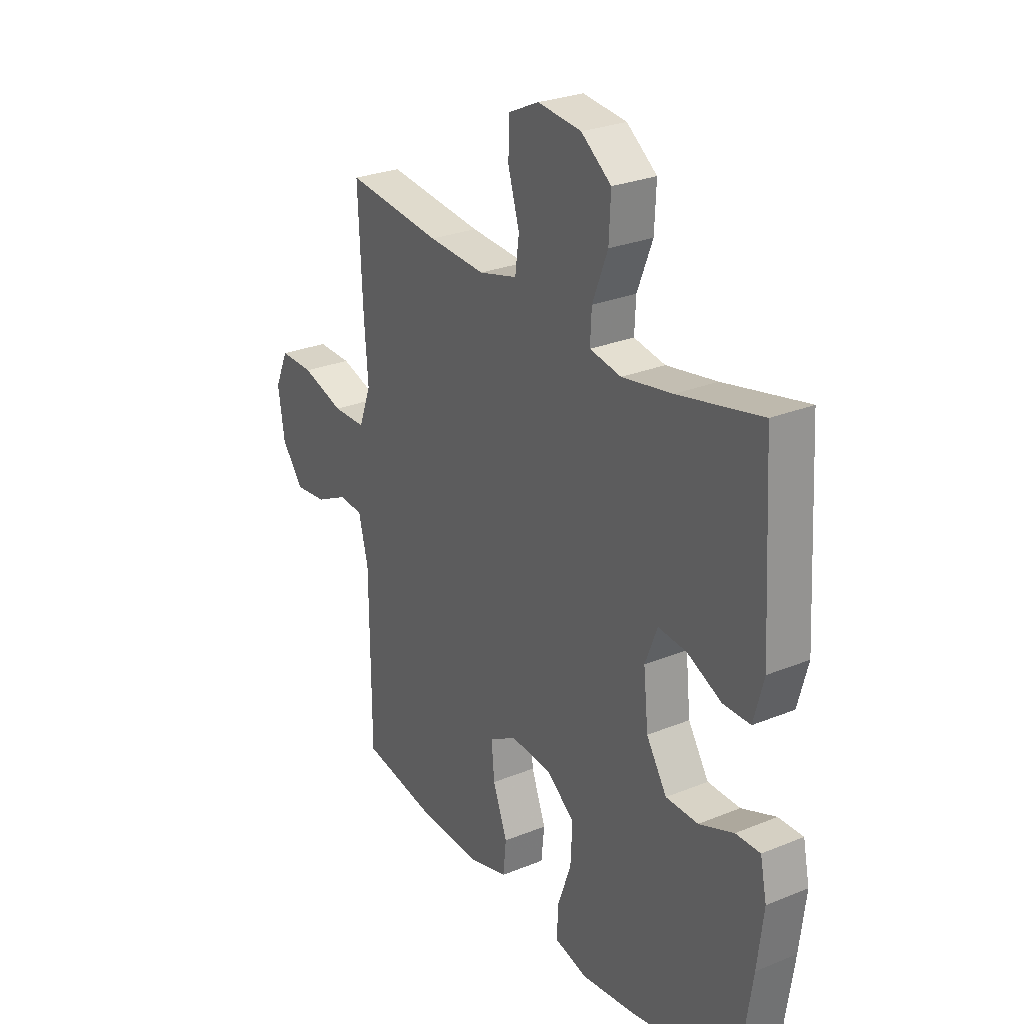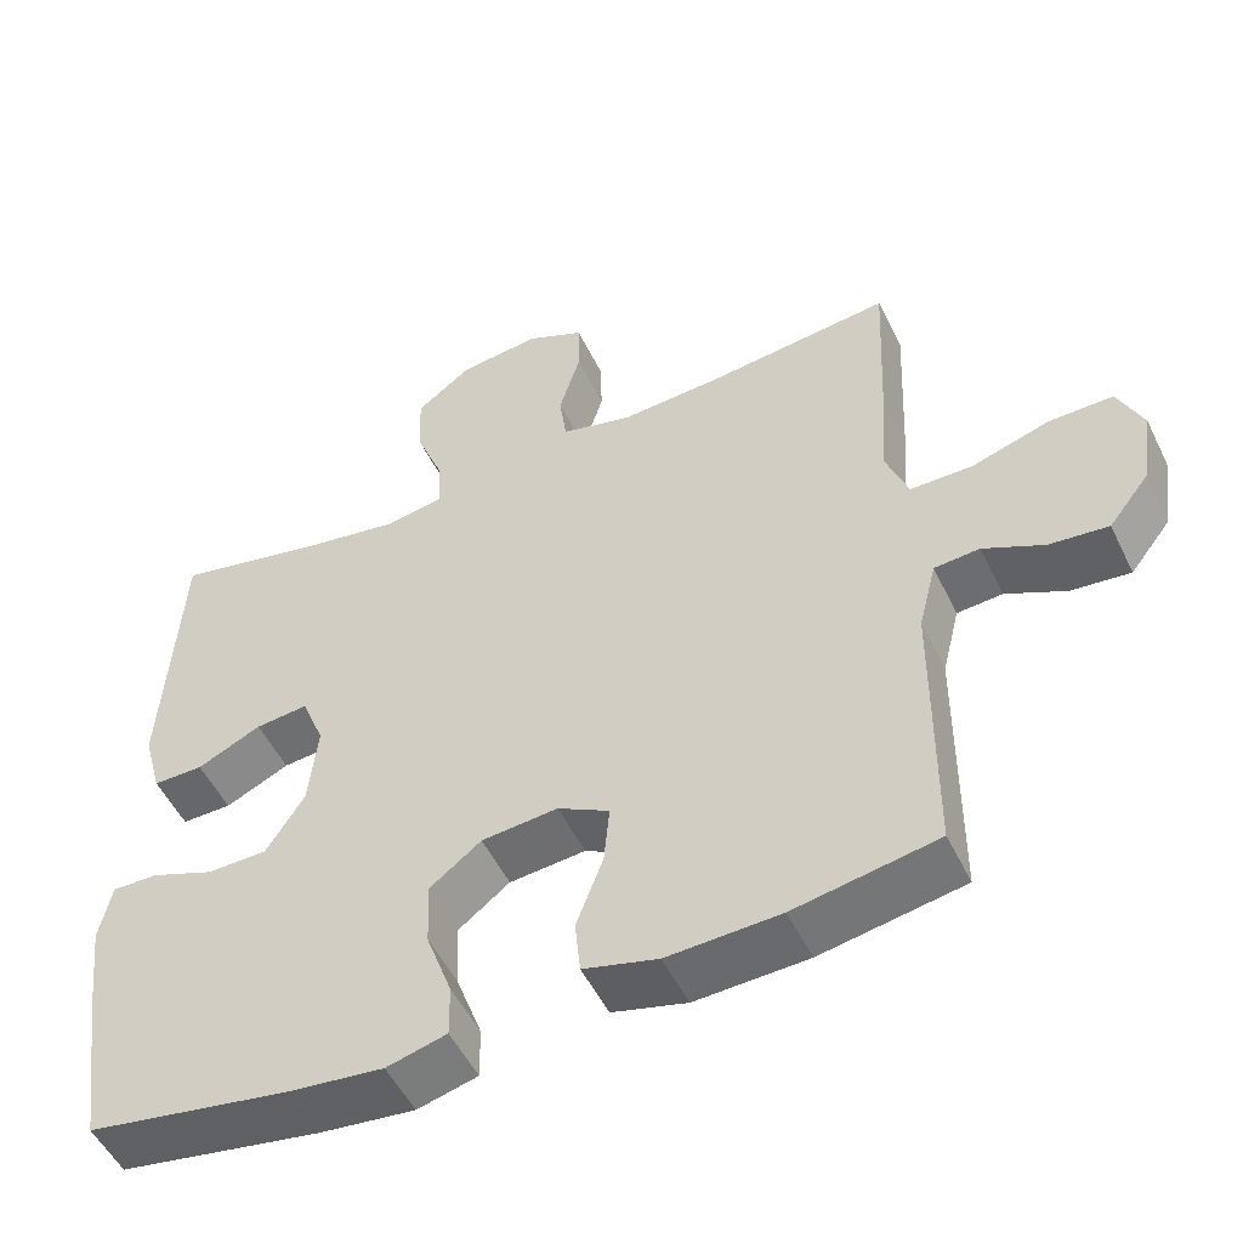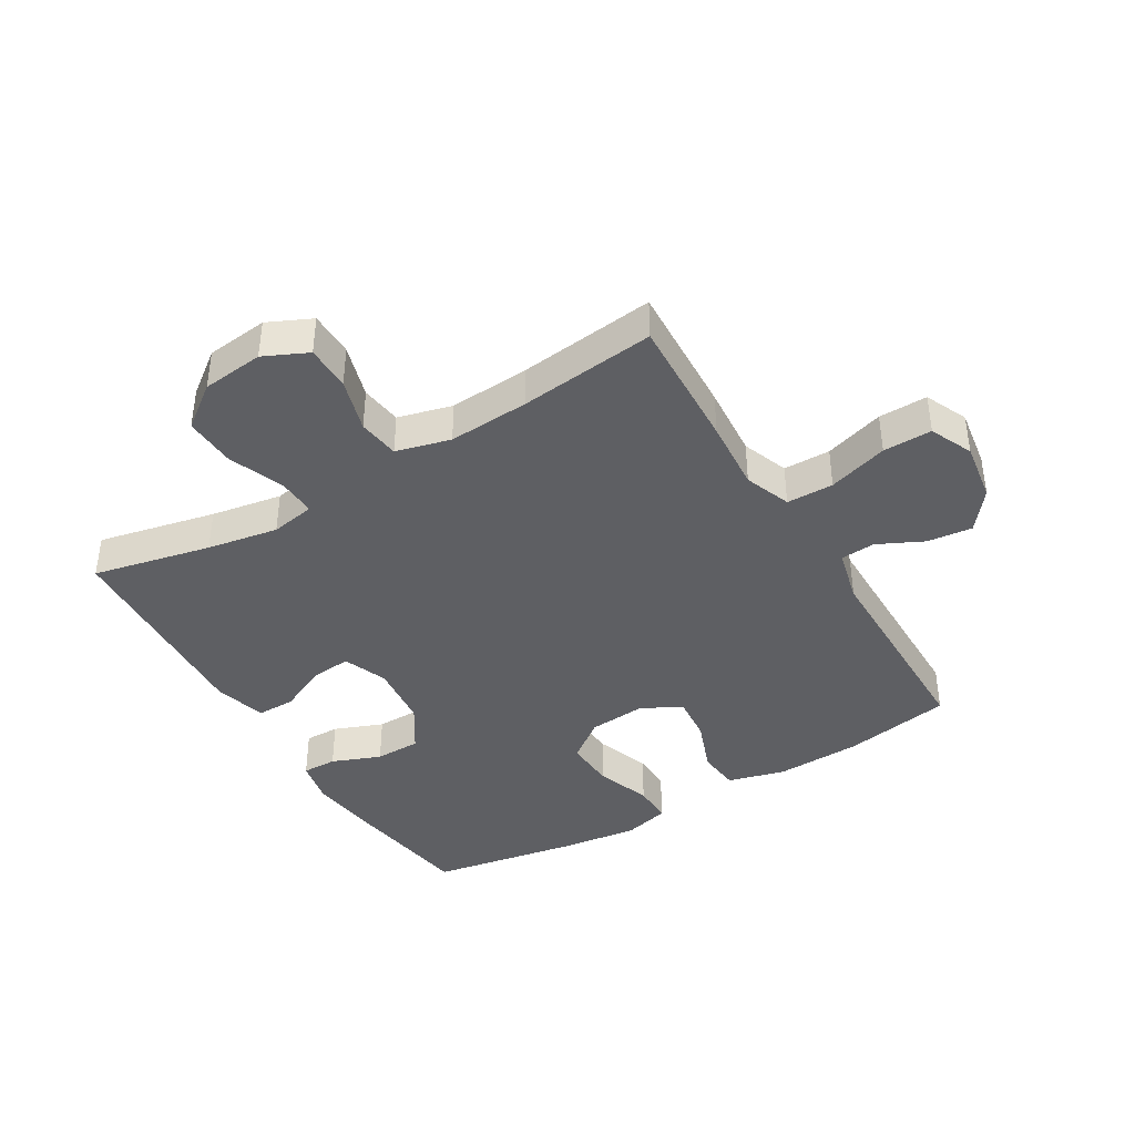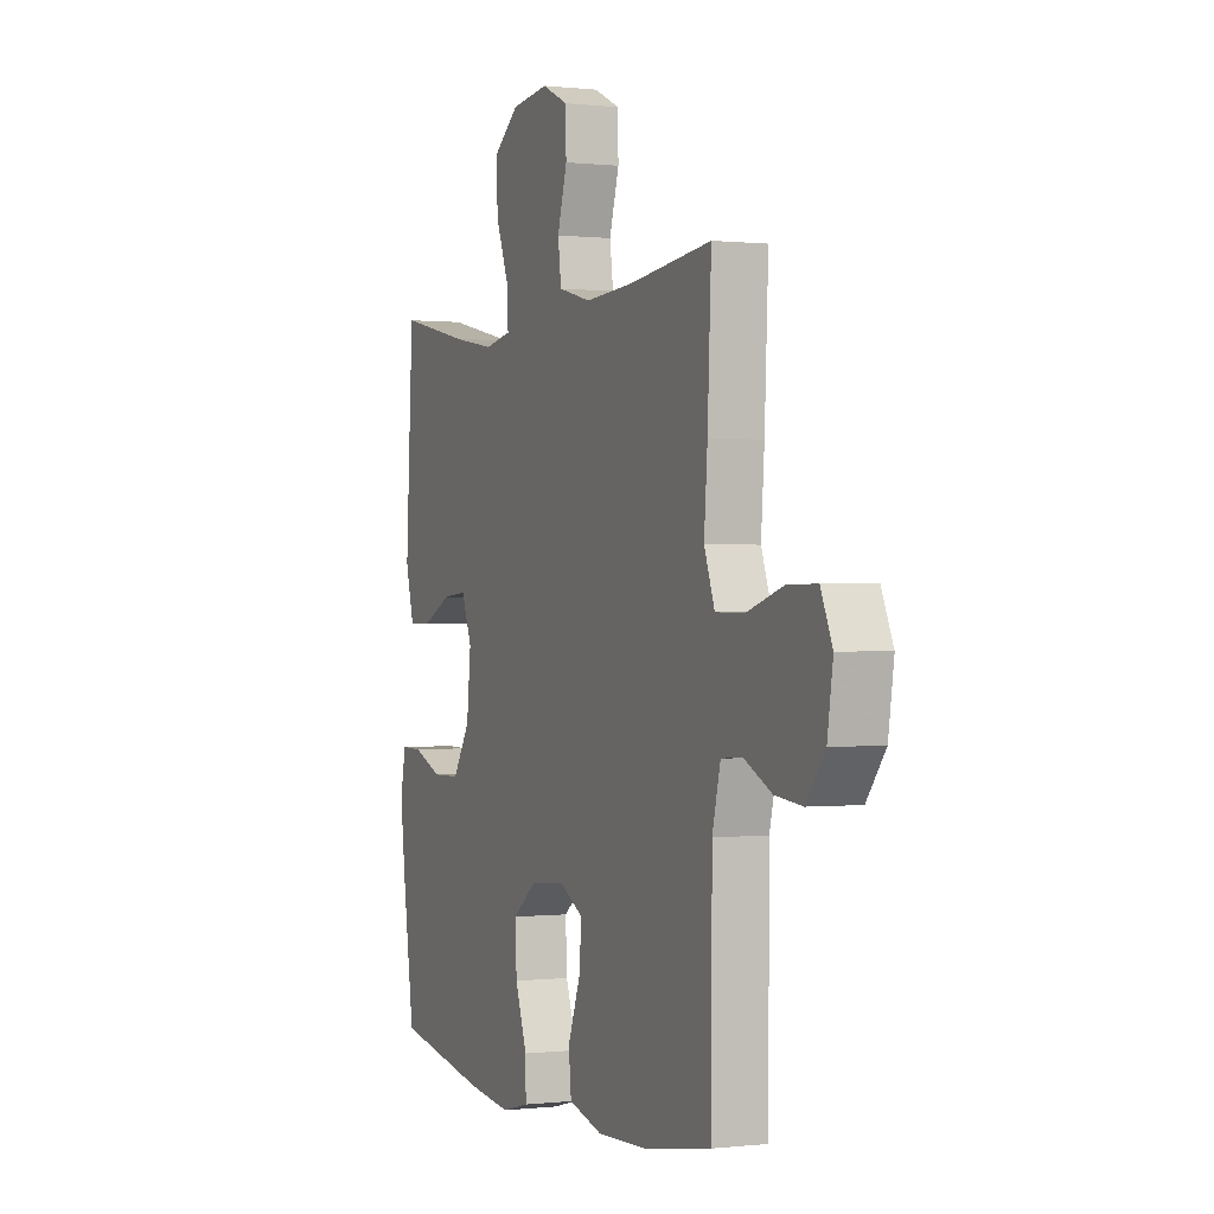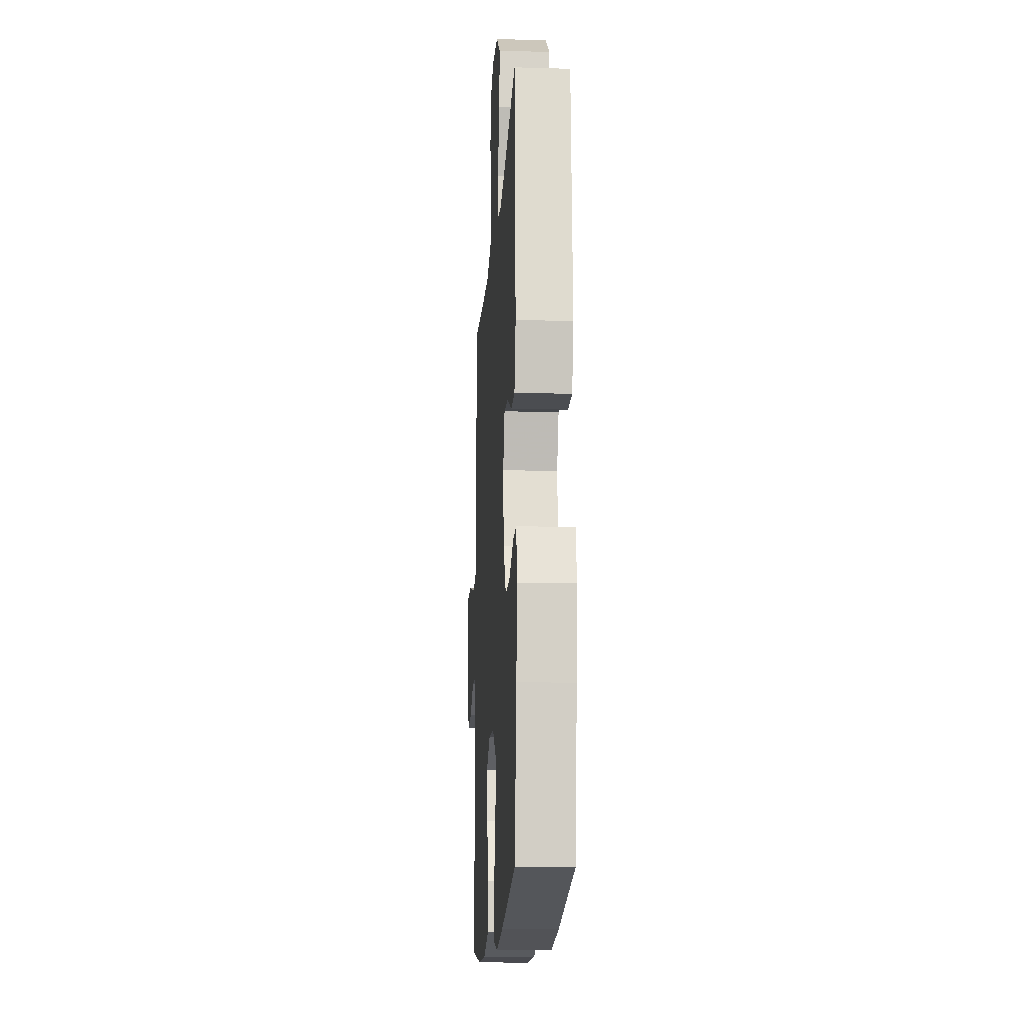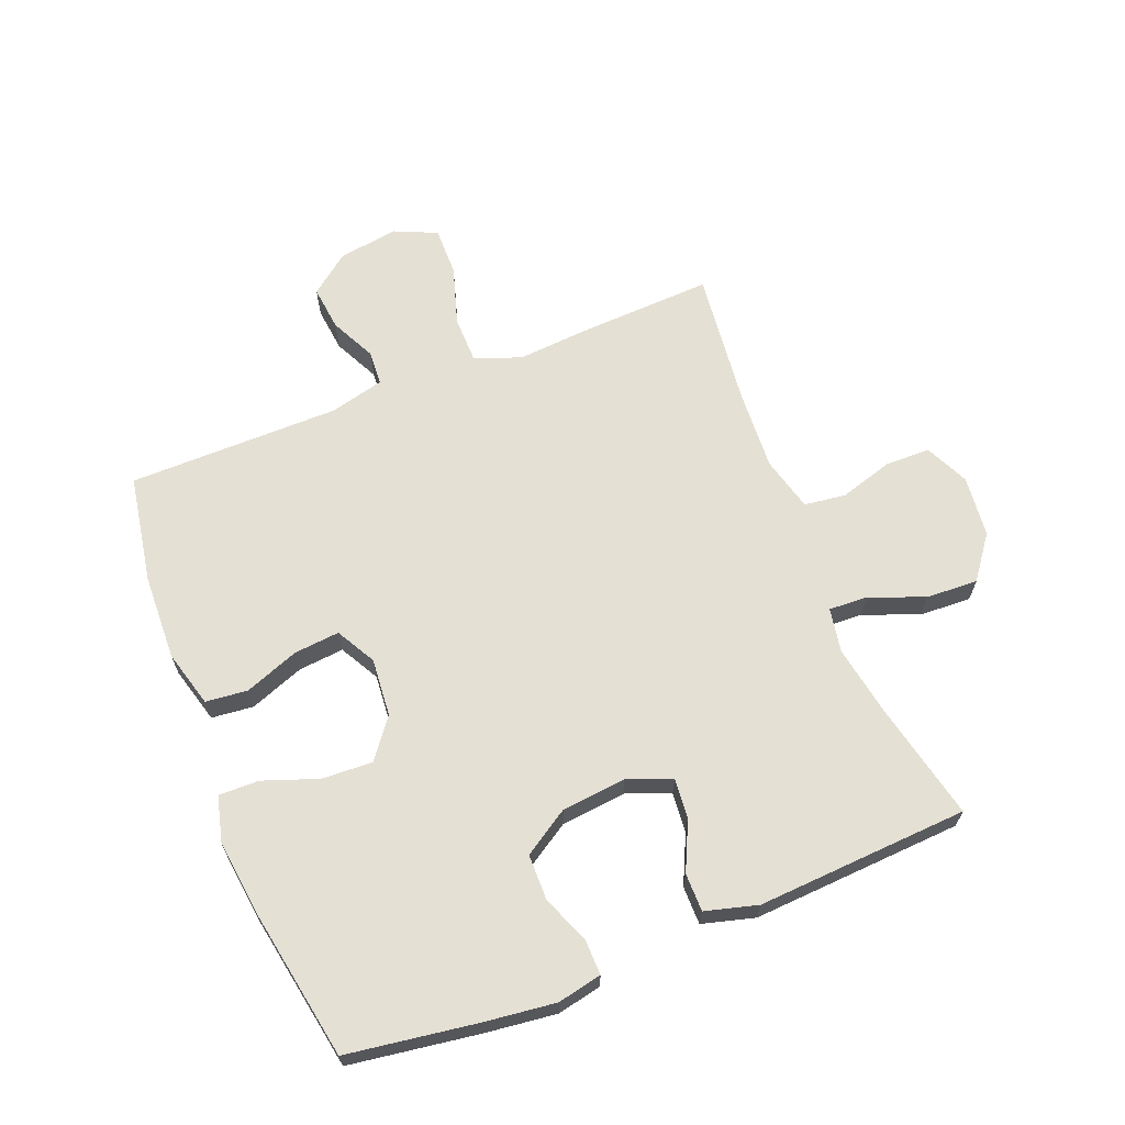
<metadata>
{"format":"obj","ext":"obj","renderer":"f3d","projection":"perspective","resolution":1024,"background":"white","views":[{"elev":27.1,"azim":-122.3,"up":"+Z"},{"elev":-52.0,"azim":25.5,"up":"+Z"},{"elev":-40.5,"azim":30.9,"up":"+Y"},{"elev":0.1,"azim":67.0,"up":"+Z"},{"elev":-15.6,"azim":-93.5,"up":"+Z"},{"elev":65.4,"azim":-111.7,"up":"+Y"}]}
</metadata>
<code>
v 0.5 0.07 -0.5
v 0.324 0.07 -0.531
v 0.185 0.07 -0.536
v 0.093 0.07 -0.511
v 0.086 0.07 -0.443
v 0.119 0.07 -0.355
v 0.126 0.07 -0.281
v 0.062 0.07 -0.246
v -0.032 0.07 -0.254
v -0.096 0.07 -0.303
v -0.092 0.07 -0.385
v -0.06 0.07 -0.474
v -0.059 0.07 -0.539
v -0.133 0.07 -0.558
v -0.25 0.07 -0.544
v -0.5 0.07 -0.5
v -0.531 0.07 -0.291
v -0.545 0.07 -0.176
v -0.53 0.07 -0.104
v -0.474 0.07 -0.105
v -0.395 0.07 -0.136
v -0.321 0.07 -0.135
v -0.274 0.07 -0.061
v -0.263 0.07 0.044
v -0.291 0.07 0.115
v -0.356 0.07 0.109
v -0.435 0.07 0.072
v -0.497 0.07 0.072
v -0.52 0.07 0.157
v -0.5 0.07 0.5
v -0.309 0.07 0.458
v -0.194 0.07 0.438
v -0.122 0.07 0.451
v -0.125 0.07 0.514
v -0.16 0.07 0.603
v -0.164 0.07 0.687
v -0.095 0.07 0.739
v 0.005 0.07 0.75
v 0.076 0.07 0.717
v 0.077 0.07 0.644
v 0.051 0.07 0.557
v 0.06 0.07 0.49
v 0.148 0.07 0.467
v 0.279 0.07 0.475
v 0.5 0.07 0.5
v 0.49 0.07 0.283
v 0.481 0.07 0.166
v 0.509 0.07 0.091
v 0.585 0.07 0.09
v 0.682 0.07 0.12
v 0.761 0.07 0.121
v 0.792 0.07 0.052
v 0.777 0.07 -0.045
v 0.727 0.07 -0.109
v 0.654 0.07 -0.101
v 0.58 0.07 -0.065
v 0.524 0.07 -0.069
v 0.502 0.07 -0.157
v 0.5 0 -0.5
v 0.324 0 -0.531
v 0.185 0 -0.536
v 0.093 0 -0.511
v 0.086 0 -0.443
v 0.119 0 -0.355
v 0.126 0 -0.281
v 0.062 0 -0.246
v -0.032 0 -0.254
v -0.096 0 -0.303
v -0.092 0 -0.385
v -0.06 0 -0.474
v -0.059 0 -0.539
v -0.133 0 -0.558
v -0.25 0 -0.544
v -0.5 0 -0.5
v -0.531 0 -0.291
v -0.545 0 -0.176
v -0.53 0 -0.104
v -0.474 0 -0.105
v -0.395 0 -0.136
v -0.321 0 -0.135
v -0.274 0 -0.061
v -0.263 0 0.044
v -0.291 0 0.115
v -0.356 0 0.109
v -0.435 0 0.072
v -0.497 0 0.072
v -0.52 0 0.157
v -0.5 0 0.5
v -0.309 0 0.458
v -0.194 0 0.438
v -0.122 0 0.451
v -0.125 0 0.514
v -0.16 0 0.603
v -0.164 0 0.687
v -0.095 0 0.739
v 0.005 0 0.75
v 0.076 0 0.717
v 0.077 0 0.644
v 0.051 0 0.557
v 0.06 0 0.49
v 0.148 0 0.467
v 0.279 0 0.475
v 0.5 0 0.5
v 0.49 0 0.283
v 0.481 0 0.166
v 0.509 0 0.091
v 0.585 0 0.09
v 0.682 0 0.12
v 0.761 0 0.121
v 0.792 0 0.052
v 0.777 0 -0.045
v 0.727 0 -0.109
v 0.654 0 -0.101
v 0.58 0 -0.065
v 0.524 0 -0.069
v 0.502 0 -0.157
f 54 55 56
f 53 54 56
f 52 53 56
f 51 52 56
f 50 51 56
f 49 50 56
f 48 49 56 57
f 47 48 57 58
f 44 45 46 47
f 1 2 3
f 58 1 3
f 47 58 3
f 44 47 3
f 43 44 3
f 39 40 41
f 38 39 41
f 37 38 41
f 36 37 41
f 35 36 41
f 34 35 41
f 33 34 41 42
f 29 30 31
f 28 29 31
f 27 28 31
f 26 27 31
f 25 26 31 32
f 24 25 32 33
f 19 20 21
f 18 19 21
f 17 18 21
f 16 17 21
f 15 16 21
f 14 15 21
f 13 14 21
f 12 13 21
f 11 12 21
f 10 11 21 22
f 9 10 22 23
f 3 4 5 6
f 3 6 7
f 43 3 7
f 33 42 43
f 24 33 43
f 23 24 43
f 9 23 43
f 8 9 43
f 7 8 43
f 114 113 112
f 114 112 111
f 114 111 110
f 114 110 109
f 114 109 108
f 114 108 107
f 115 114 107 106
f 116 115 106 105
f 105 104 103 102
f 61 60 59
f 61 59 116
f 61 116 105
f 61 105 102
f 61 102 101
f 99 98 97
f 99 97 96
f 99 96 95
f 99 95 94
f 99 94 93
f 99 93 92
f 100 99 92 91
f 89 88 87
f 89 87 86
f 89 86 85
f 89 85 84
f 90 89 84 83
f 91 90 83 82
f 79 78 77
f 79 77 76
f 79 76 75
f 79 75 74
f 79 74 73
f 79 73 72
f 79 72 71
f 79 71 70
f 79 70 69
f 80 79 69 68
f 81 80 68 67
f 64 63 62 61
f 65 64 61
f 65 61 101
f 101 100 91
f 101 91 82
f 101 82 81
f 101 81 67
f 101 67 66
f 101 66 65
f 1 59 60 2
f 2 60 61 3
f 3 61 62 4
f 4 62 63 5
f 5 63 64 6
f 6 64 65 7
f 7 65 66 8
f 8 66 67 9
f 9 67 68 10
f 10 68 69 11
f 11 69 70 12
f 12 70 71 13
f 13 71 72 14
f 14 72 73 15
f 15 73 74 16
f 16 74 75 17
f 17 75 76 18
f 18 76 77 19
f 19 77 78 20
f 20 78 79 21
f 21 79 80 22
f 22 80 81 23
f 23 81 82 24
f 24 82 83 25
f 25 83 84 26
f 26 84 85 27
f 27 85 86 28
f 28 86 87 29
f 29 87 88 30
f 30 88 89 31
f 31 89 90 32
f 32 90 91 33
f 33 91 92 34
f 34 92 93 35
f 35 93 94 36
f 36 94 95 37
f 37 95 96 38
f 38 96 97 39
f 39 97 98 40
f 40 98 99 41
f 41 99 100 42
f 42 100 101 43
f 43 101 102 44
f 44 102 103 45
f 45 103 104 46
f 46 104 105 47
f 47 105 106 48
f 48 106 107 49
f 49 107 108 50
f 50 108 109 51
f 51 109 110 52
f 52 110 111 53
f 53 111 112 54
f 54 112 113 55
f 55 113 114 56
f 56 114 115 57
f 57 115 116 58
f 58 116 59 1

</code>
